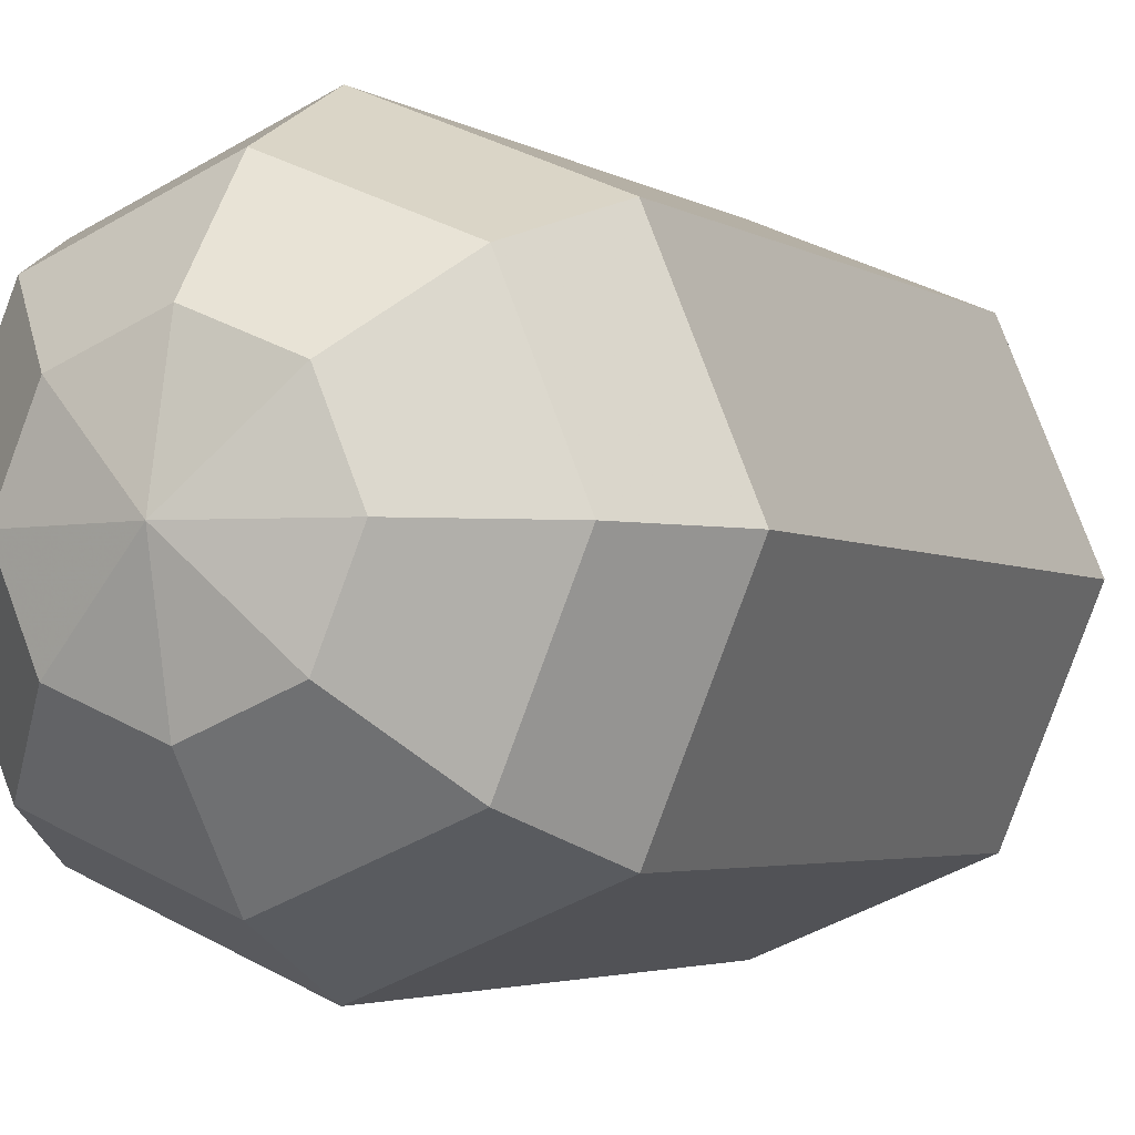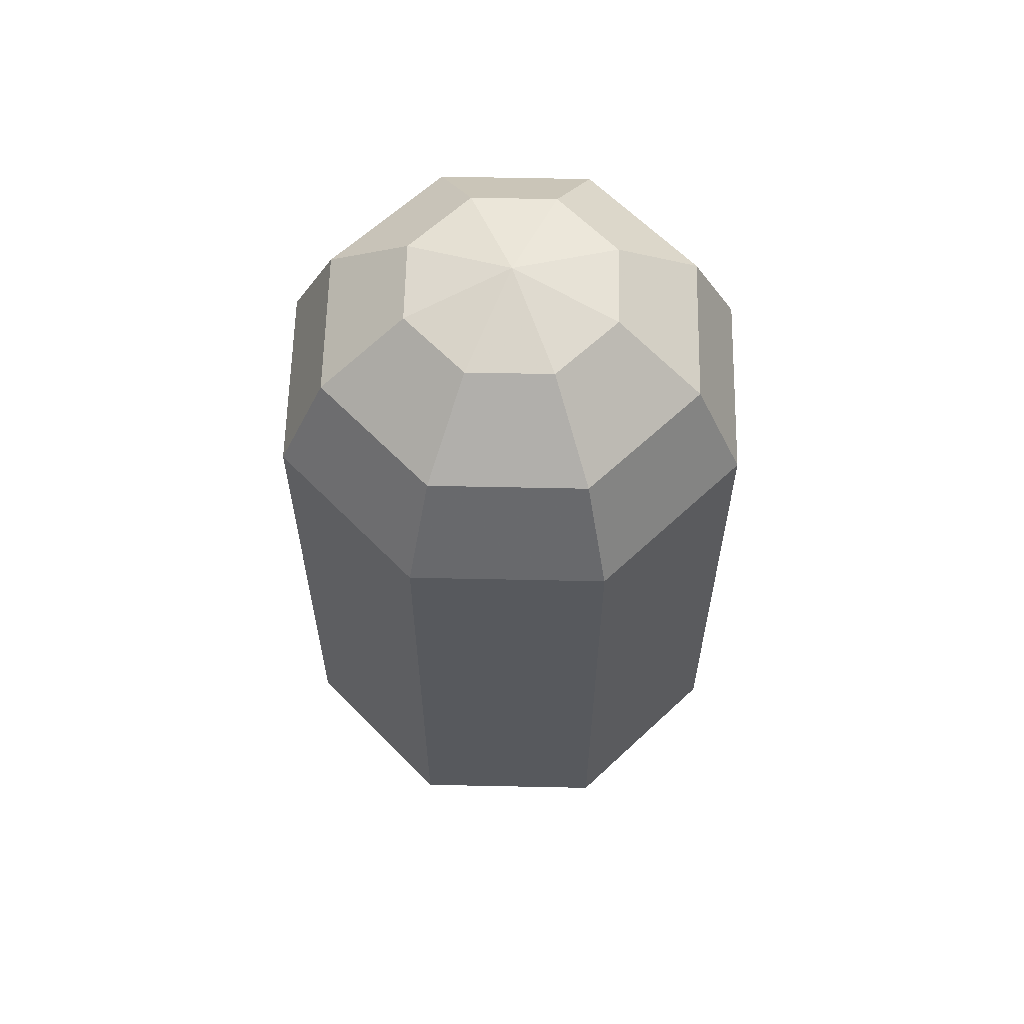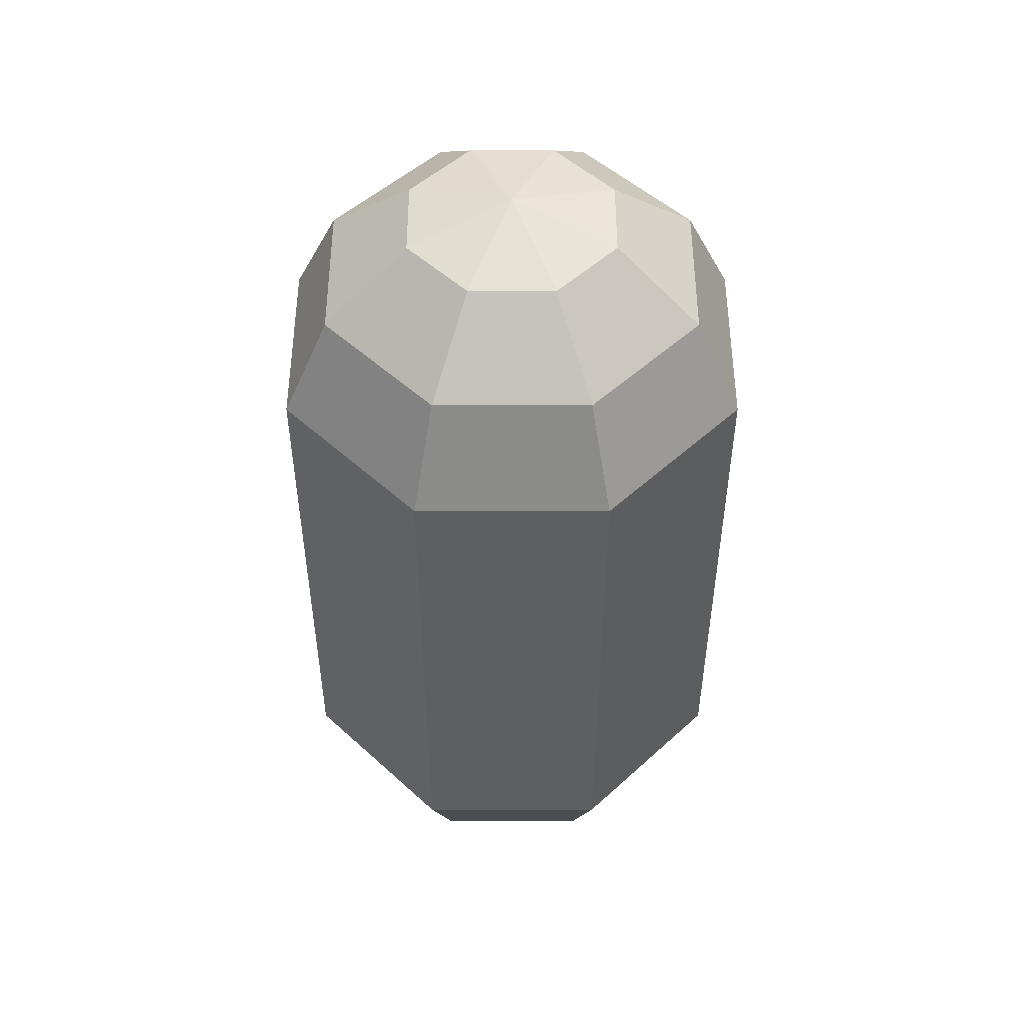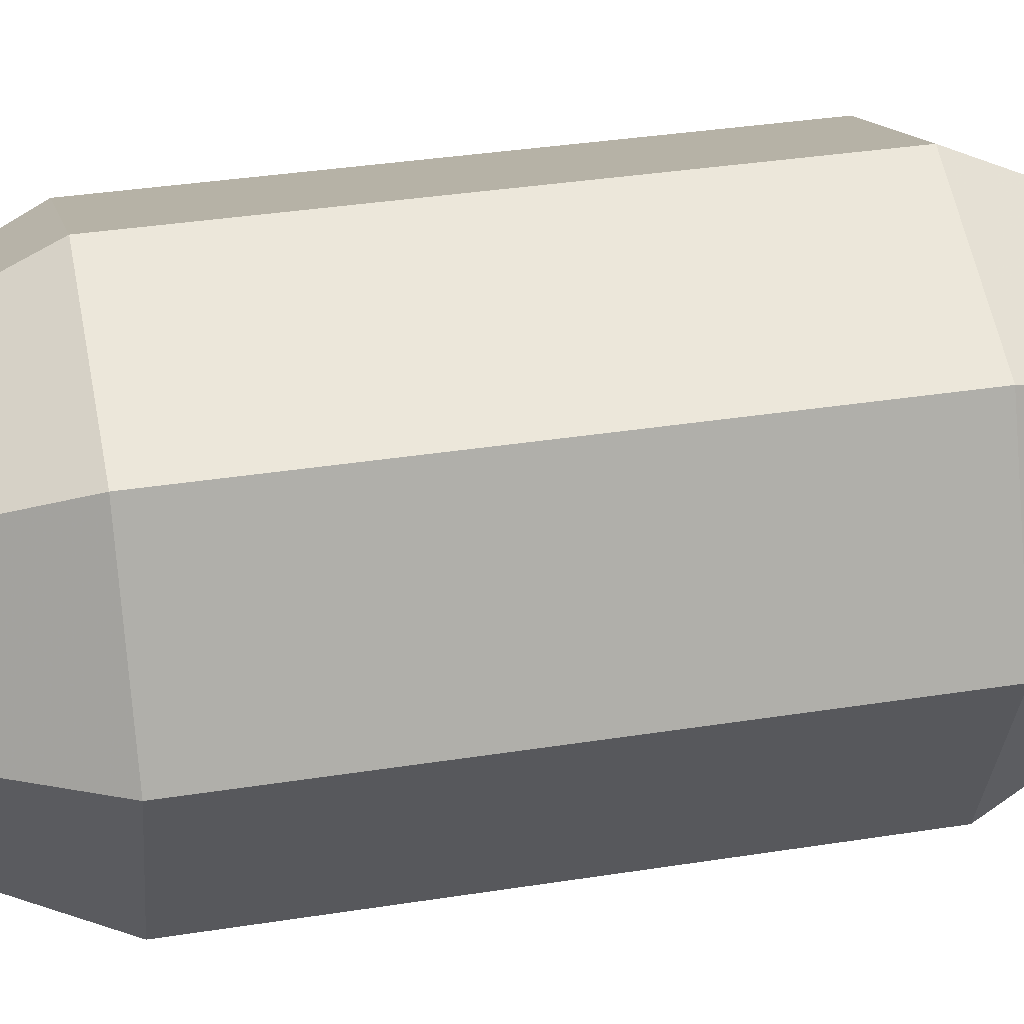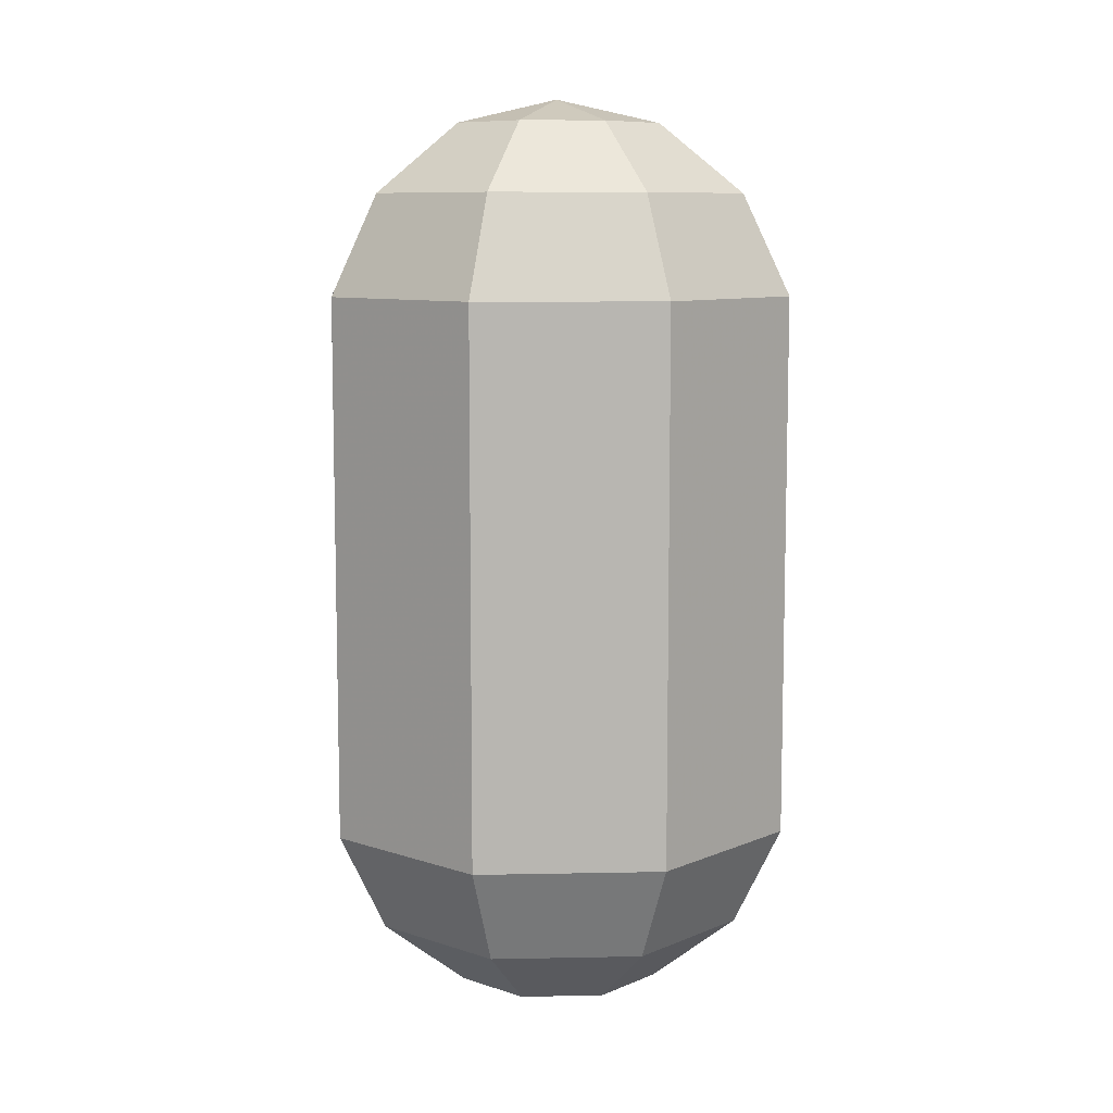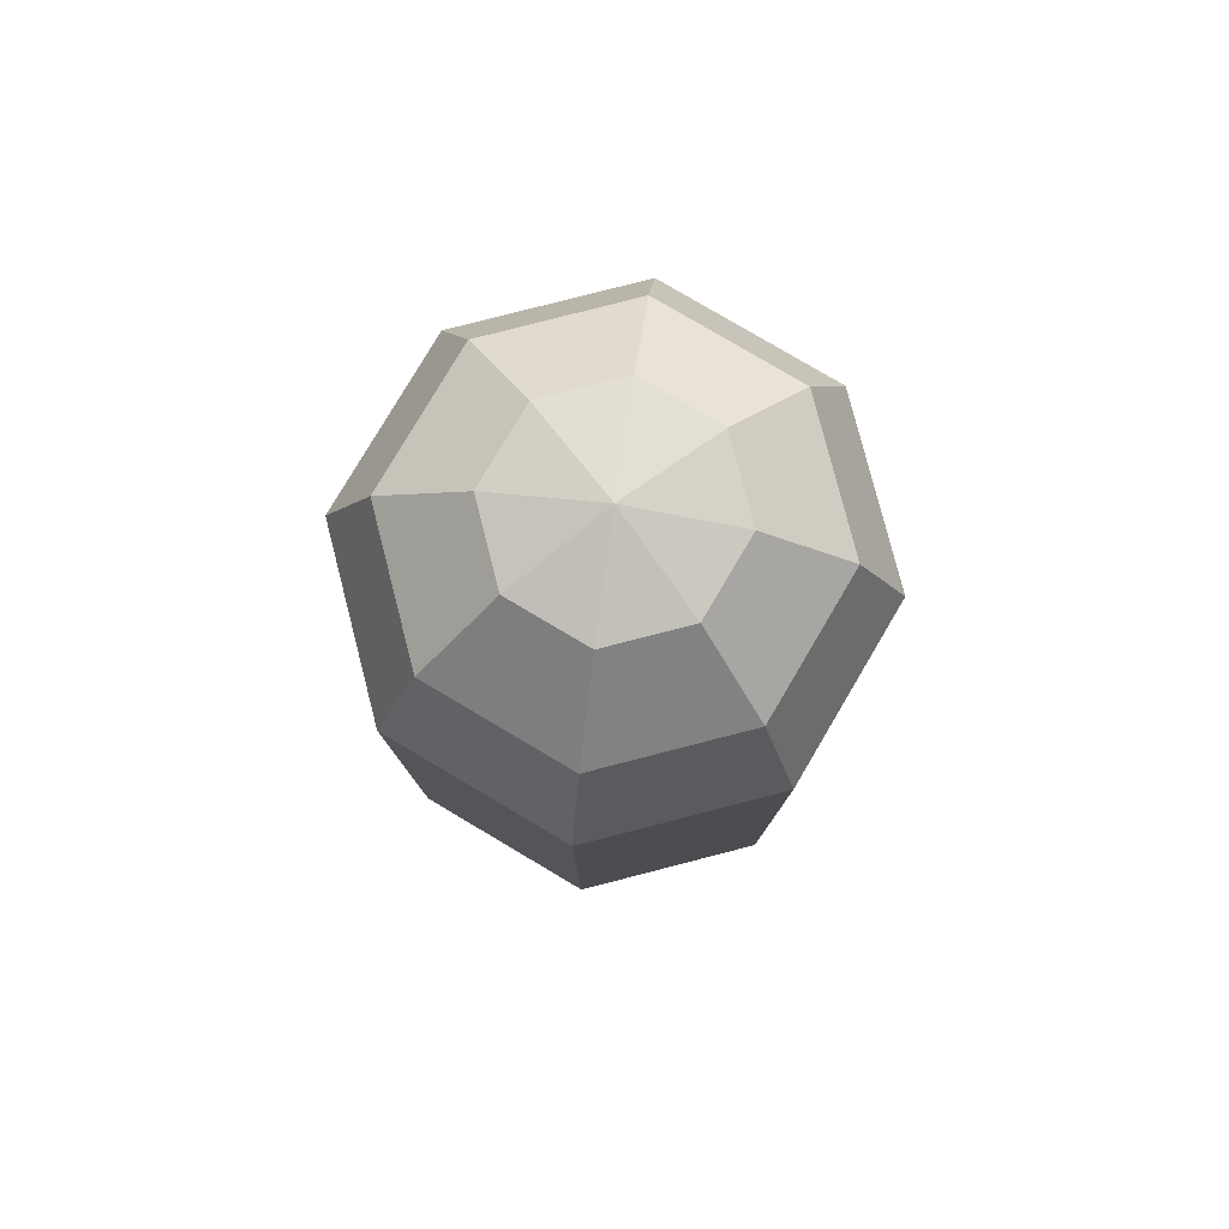
<metadata>
{"format":"obj","ext":"obj","renderer":"f3d","projection":"perspective","resolution":1024,"background":"white","views":[{"elev":-3.1,"azim":25.8,"up":"+Y"},{"elev":61.0,"azim":68.7,"up":"+Z"},{"elev":50.3,"azim":-157.5,"up":"+Z"},{"elev":35.1,"azim":-101.9,"up":"+Y"},{"elev":8.9,"azim":19.3,"up":"+Z"},{"elev":79.7,"azim":-126.9,"up":"+Z"}]}
</metadata>
<code>
v 0 0 -1.222
v 0.2838 0 -1.157
v 0.5115 0 -0.9758
v 0.6378 0 -0.7135
v 0.6378 0 0.7135
v 0.5115 0 0.9758
v 0.2838 0 1.157
v 0 0 1.222
v 0.2007 0.2007 -1.157
v 0.3617 0.3617 -0.9758
v 0.451 0.451 -0.7135
v 0.451 0.451 0.7135
v 0.3617 0.3617 0.9758
v 0.2007 0.2007 1.157
v 0 0.2838 -1.157
v 0 0.5115 -0.9758
v 0 0.6378 -0.7135
v 0 0.6378 0.7135
v 0 0.5115 0.9758
v 0 0.2838 1.157
v -0.2007 0.2007 -1.157
v -0.3617 0.3617 -0.9758
v -0.451 0.451 -0.7135
v -0.451 0.451 0.7135
v -0.3617 0.3617 0.9758
v -0.2007 0.2007 1.157
v -0.2838 0 -1.157
v -0.5115 0 -0.9758
v -0.6378 0 -0.7135
v -0.6378 0 0.7135
v -0.5115 0 0.9758
v -0.2838 0 1.157
v -0.2007 -0.2007 -1.157
v -0.3617 -0.3617 -0.9758
v -0.451 -0.451 -0.7135
v -0.451 -0.451 0.7135
v -0.3617 -0.3617 0.9758
v -0.2007 -0.2007 1.157
v -0 -0.2838 -1.157
v -0 -0.5115 -0.9758
v -0 -0.6378 -0.7135
v -0 -0.6378 0.7135
v -0 -0.5115 0.9758
v -0 -0.2838 1.157
v 0.2007 -0.2007 -1.157
v 0.3617 -0.3617 -0.9758
v 0.451 -0.451 -0.7135
v 0.451 -0.451 0.7135
v 0.3617 -0.3617 0.9758
v 0.2007 -0.2007 1.157
f 2 1 9
f 2 9 3
f 3 9 10
f 3 10 4
f 4 10 11
f 4 11 5
f 5 11 12
f 5 12 6
f 6 12 13
f 6 13 7
f 7 13 14
f 7 14 8
f 9 1 15
f 9 15 10
f 10 15 16
f 10 16 11
f 11 16 17
f 11 17 12
f 12 17 18
f 12 18 13
f 13 18 19
f 13 19 14
f 14 19 20
f 14 20 8
f 15 1 21
f 15 21 16
f 16 21 22
f 16 22 17
f 17 22 23
f 17 23 18
f 18 23 24
f 18 24 19
f 19 24 25
f 19 25 20
f 20 25 26
f 20 26 8
f 21 1 27
f 21 27 22
f 22 27 28
f 22 28 23
f 23 28 29
f 23 29 24
f 24 29 30
f 24 30 25
f 25 30 31
f 25 31 26
f 26 31 32
f 26 32 8
f 27 1 33
f 27 33 28
f 28 33 34
f 28 34 29
f 29 34 35
f 29 35 30
f 30 35 36
f 30 36 31
f 31 36 37
f 31 37 32
f 32 37 38
f 32 38 8
f 33 1 39
f 33 39 34
f 34 39 40
f 34 40 35
f 35 40 41
f 35 41 36
f 36 41 42
f 36 42 37
f 37 42 43
f 37 43 38
f 38 43 44
f 38 44 8
f 39 1 45
f 39 45 40
f 40 45 46
f 40 46 41
f 41 46 47
f 41 47 42
f 42 47 48
f 42 48 43
f 43 48 49
f 43 49 44
f 44 49 50
f 44 50 8
f 45 1 2
f 45 2 46
f 46 2 3
f 46 3 47
f 47 3 4
f 47 4 48
f 48 4 5
f 48 5 49
f 49 5 6
f 49 6 50
f 50 6 7
f 50 7 8

</code>
